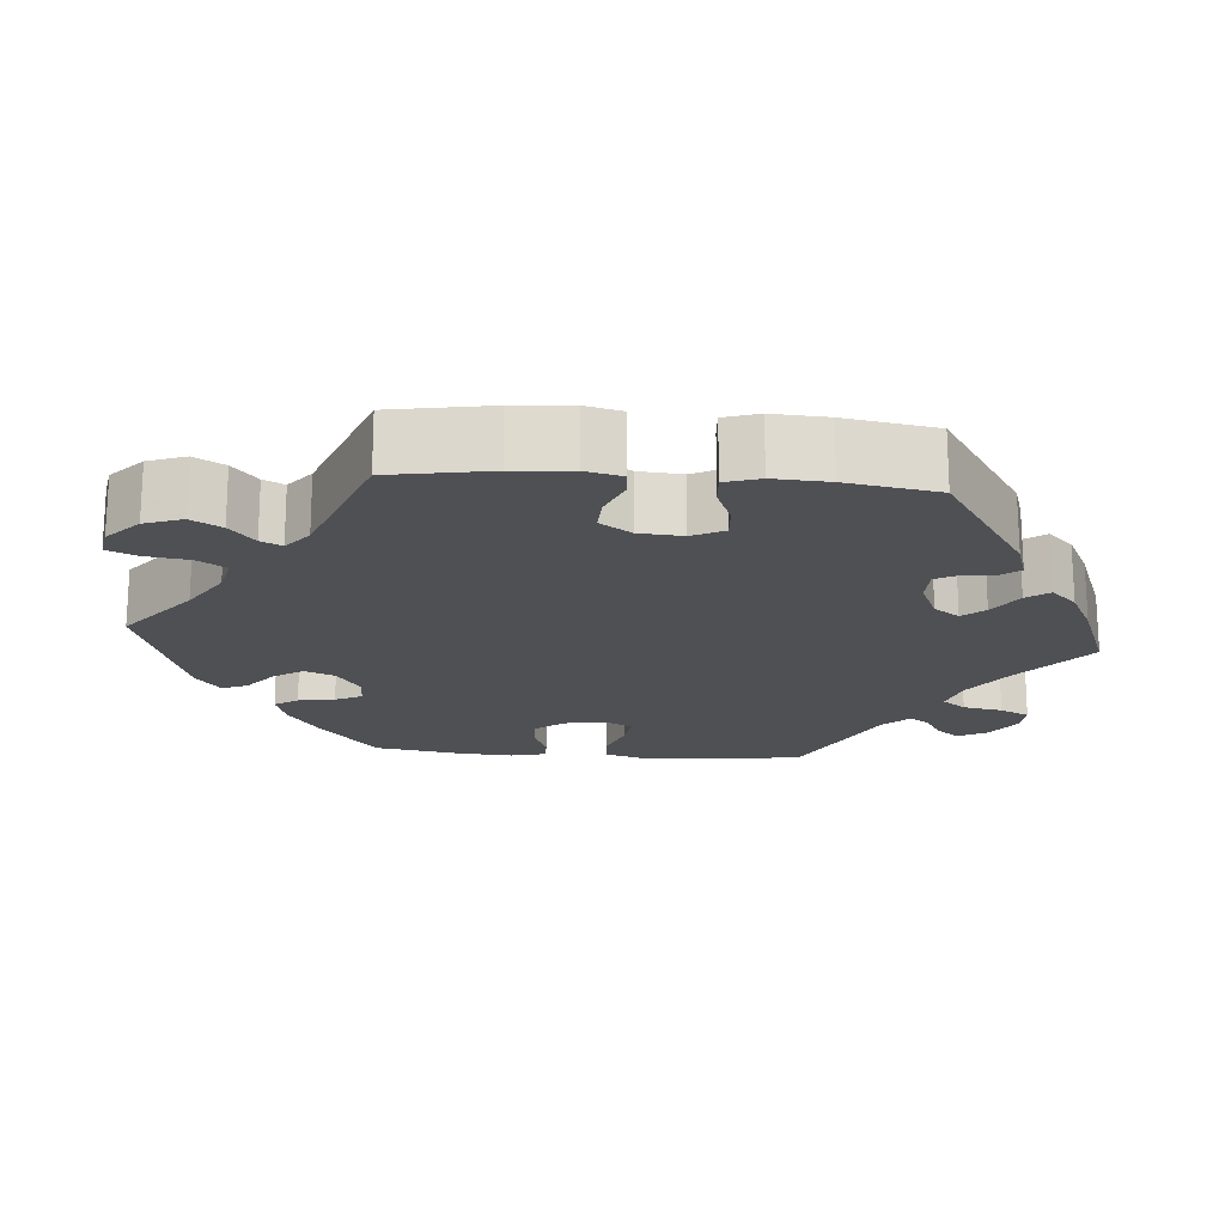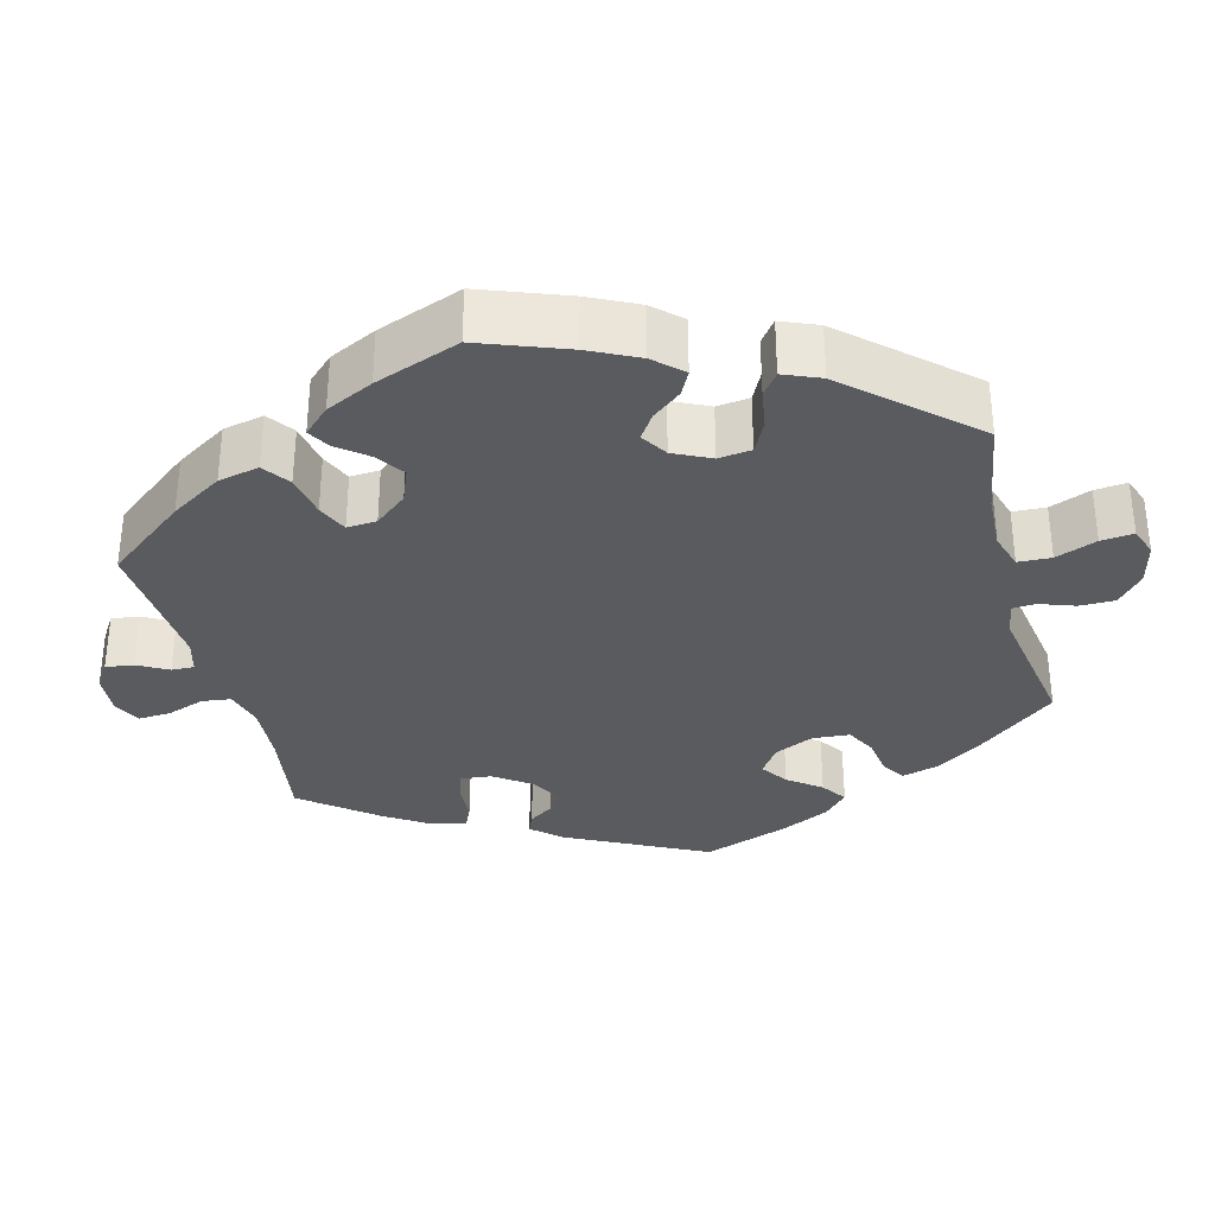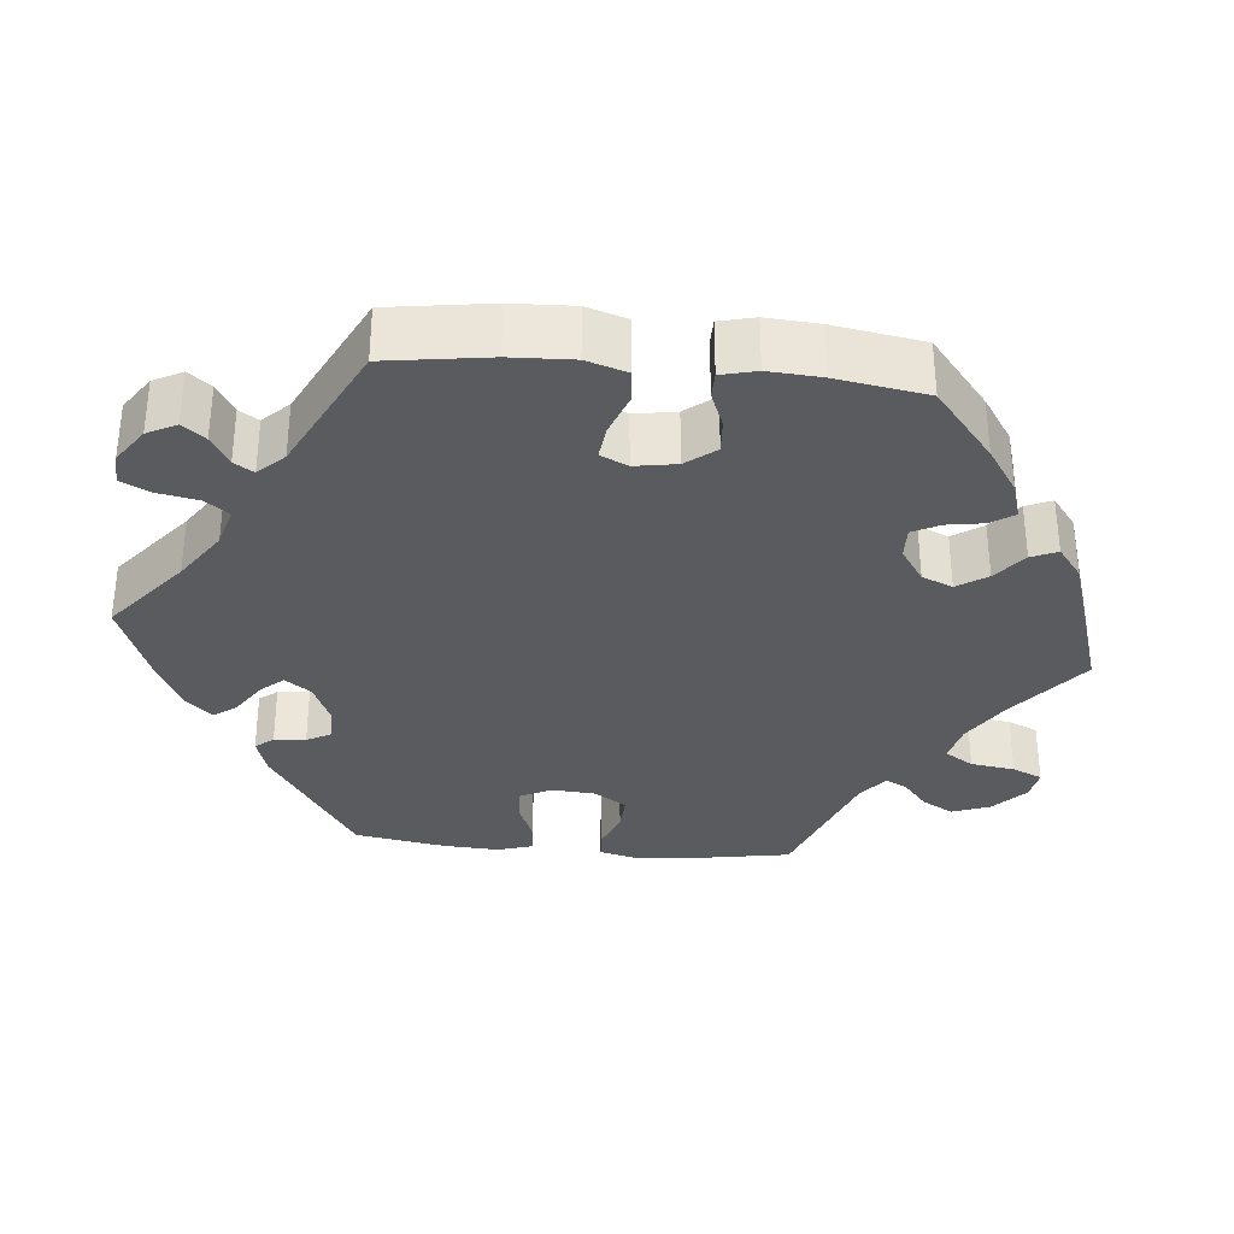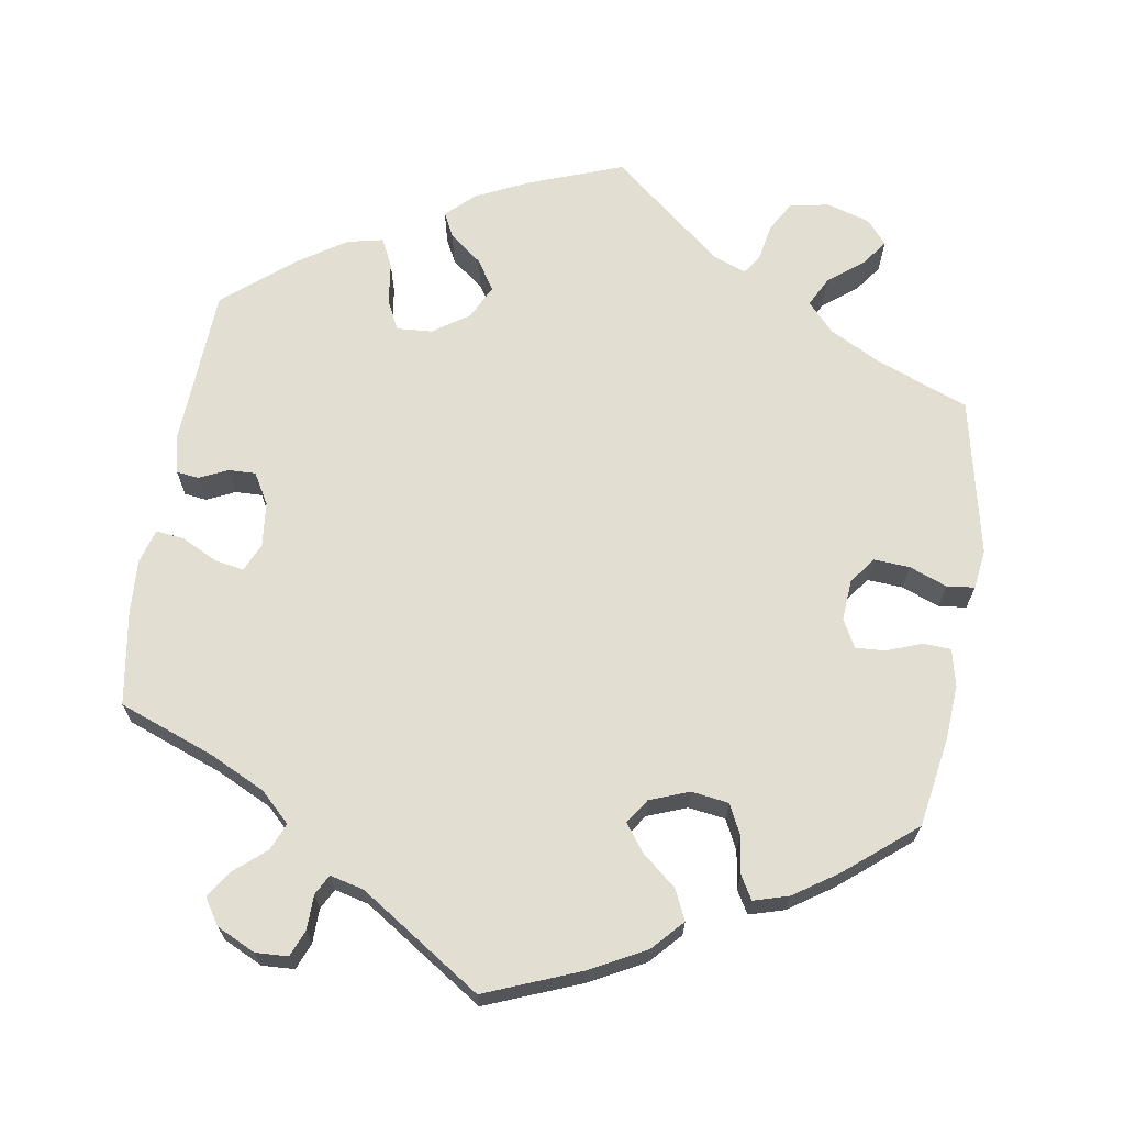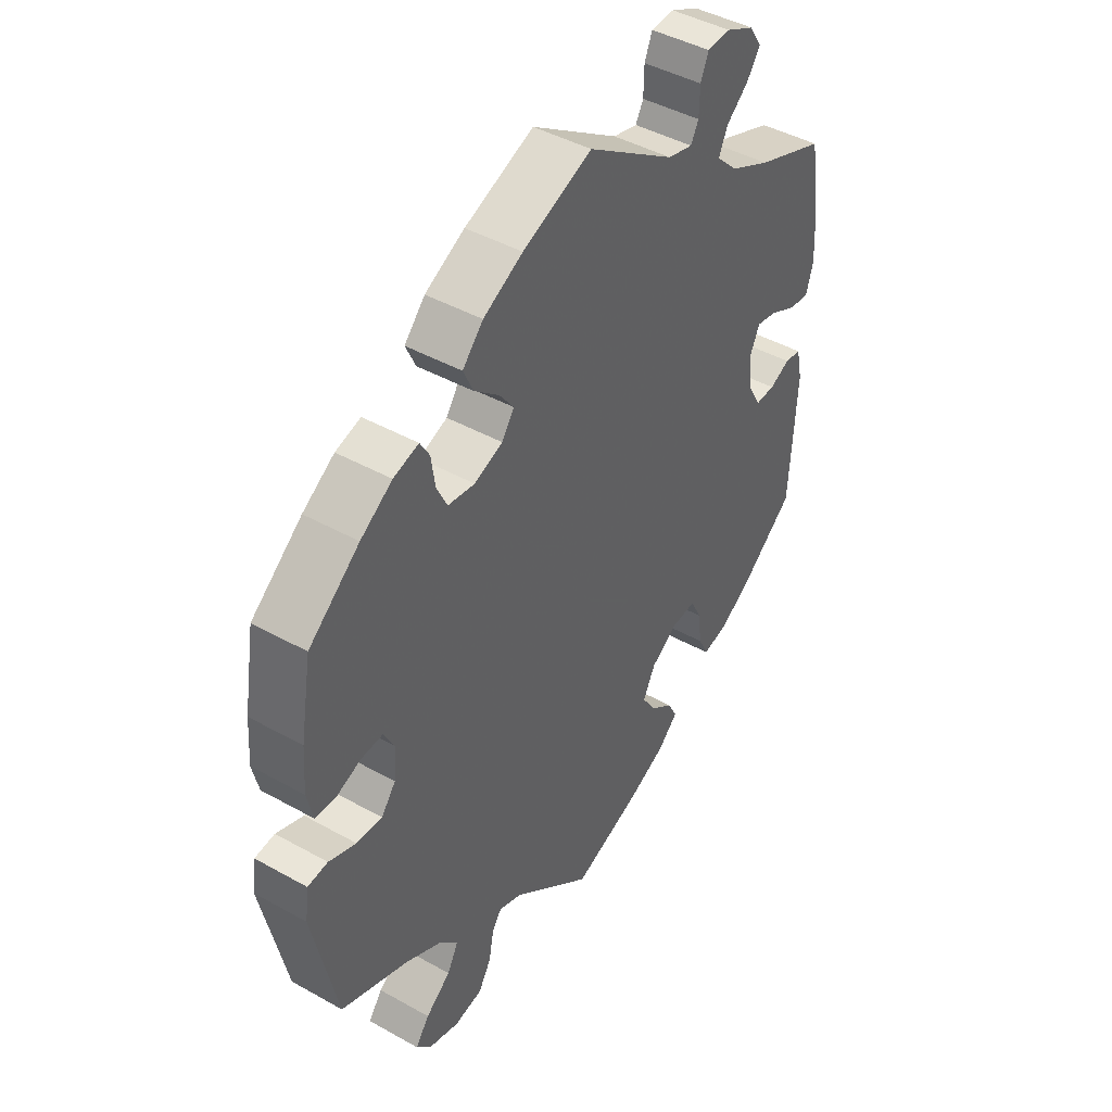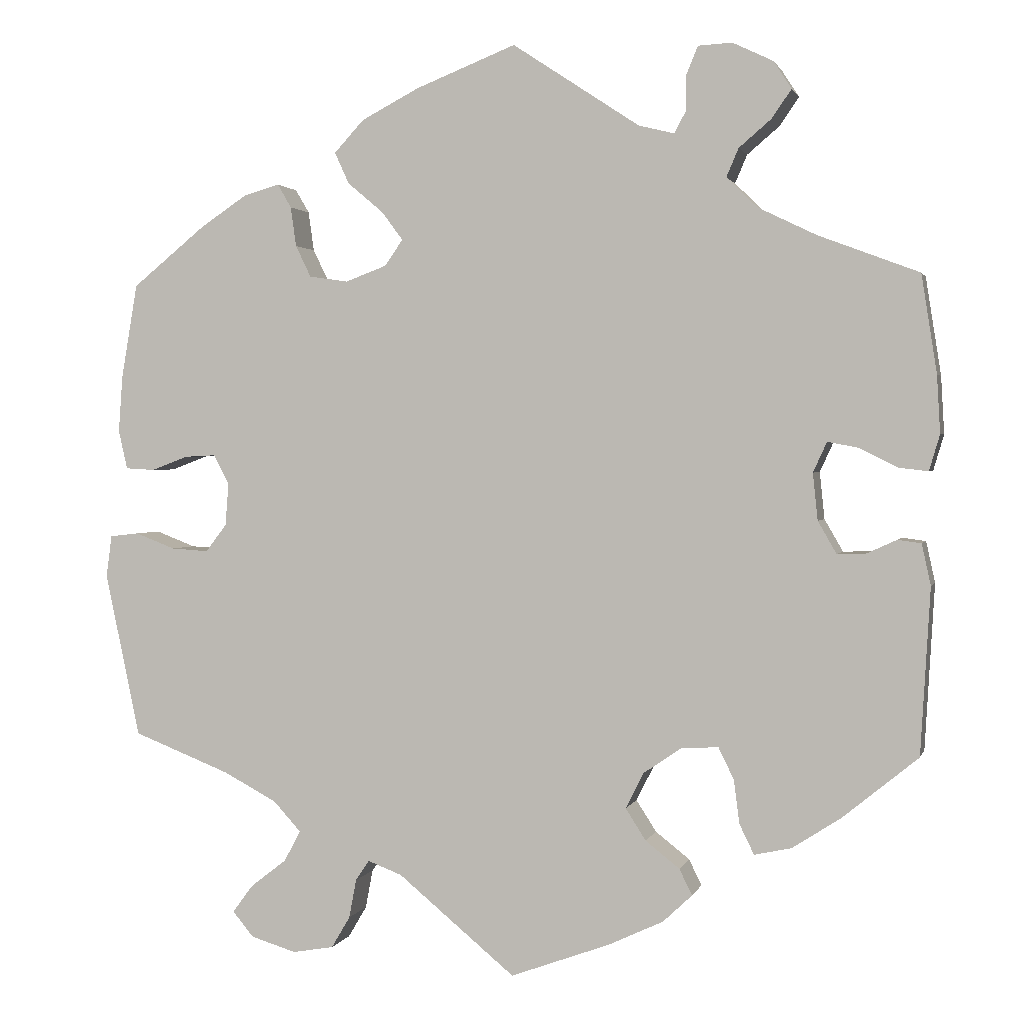
<metadata>
{"format":"obj","ext":"obj","renderer":"f3d","projection":"perspective","resolution":1024,"background":"white","views":[{"elev":-18.7,"azim":-154.8,"up":"+Y"},{"elev":-32.7,"azim":74.4,"up":"+Y"},{"elev":-33.2,"azim":24.4,"up":"+Y"},{"elev":67.7,"azim":9.0,"up":"+Y"},{"elev":44.2,"azim":123.2,"up":"+Z"},{"elev":1.6,"azim":-166.0,"up":"+Z"}]}
</metadata>
<code>
v 0.38 0.07 -0.336
v 0.314 0.07 -0.371
v 0.28 0.07 -0.408
v 0.3 0.07 -0.446
v 0.345 0.07 -0.481
v 0.37 0.07 -0.515
v 0.344 0.07 -0.546
v 0.288 0.07 -0.563
v 0.237 0.07 -0.554
v 0.214 0.07 -0.515
v 0.205 0.07 -0.467
v 0.188 0.07 -0.442
v 0.146 0.07 -0.458
v 0.001 0.07 -0.578
v -0.122 0.07 -0.533
v -0.19 0.07 -0.501
v -0.226 0.07 -0.467
v -0.21 0.07 -0.435
v -0.168 0.07 -0.402
v -0.143 0.07 -0.363
v -0.165 0.07 -0.319
v -0.212 0.07 -0.287
v -0.258 0.07 -0.284
v -0.277 0.07 -0.323
v -0.284 0.07 -0.377
v -0.302 0.07 -0.414
v -0.348 0.07 -0.404
v -0.408 0.07 -0.365
v -0.501 0.07 -0.289
v -0.513 0.07 -0.084
v -0.502 0.07 -0.033
v -0.473 0.07 -0.029
v -0.436 0.07 -0.046
v -0.401 0.07 -0.047
v -0.378 0.07 -0.007
v -0.372 0.07 0.051
v -0.389 0.07 0.088
v -0.426 0.07 0.081
v -0.474 0.07 0.057
v -0.51 0.07 0.053
v -0.523 0.07 0.097
v -0.519 0.07 0.168
v -0.5 0.07 0.289
v -0.376 0.07 0.336
v -0.304 0.07 0.371
v -0.266 0.07 0.408
v -0.281 0.07 0.443
v -0.321 0.07 0.477
v -0.345 0.07 0.512
v -0.323 0.07 0.546
v -0.273 0.07 0.57
v -0.231 0.07 0.568
v -0.217 0.07 0.534
v -0.216 0.07 0.489
v -0.202 0.07 0.463
v -0.158 0.07 0.474
v -0.001 0.07 0.578
v 0.123 0.07 0.529
v 0.194 0.07 0.492
v 0.231 0.07 0.452
v 0.213 0.07 0.413
v 0.169 0.07 0.376
v 0.143 0.07 0.341
v 0.165 0.07 0.309
v 0.216 0.07 0.29
v 0.264 0.07 0.297
v 0.283 0.07 0.336
v 0.29 0.07 0.385
v 0.307 0.07 0.414
v 0.352 0.07 0.401
v 0.409 0.07 0.363
v 0.5 0.07 0.289
v 0.52 0.07 0.172
v 0.525 0.07 0.102
v 0.514 0.07 0.054
v 0.478 0.07 0.052
v 0.433 0.07 0.069
v 0.394 0.07 0.071
v 0.375 0.07 0.035
v 0.379 0.07 -0.018
v 0.405 0.07 -0.052
v 0.451 0.07 -0.049
v 0.5 0.07 -0.03
v 0.536 0.07 -0.034
v 0.543 0.07 -0.085
v 0.5 0.07 -0.289
v 0.38 0 -0.336
v 0.314 0 -0.371
v 0.28 0 -0.408
v 0.3 0 -0.446
v 0.345 0 -0.481
v 0.37 0 -0.515
v 0.344 0 -0.546
v 0.288 0 -0.563
v 0.237 0 -0.554
v 0.214 0 -0.515
v 0.205 0 -0.467
v 0.188 0 -0.442
v 0.146 0 -0.458
v 0.001 0 -0.578
v -0.122 0 -0.533
v -0.19 0 -0.501
v -0.226 0 -0.467
v -0.21 0 -0.435
v -0.168 0 -0.402
v -0.143 0 -0.363
v -0.165 0 -0.319
v -0.212 0 -0.287
v -0.258 0 -0.284
v -0.277 0 -0.323
v -0.284 0 -0.377
v -0.302 0 -0.414
v -0.348 0 -0.404
v -0.408 0 -0.365
v -0.501 0 -0.289
v -0.513 0 -0.084
v -0.502 0 -0.033
v -0.473 0 -0.029
v -0.436 0 -0.046
v -0.401 0 -0.047
v -0.378 0 -0.007
v -0.372 0 0.051
v -0.389 0 0.088
v -0.426 0 0.081
v -0.474 0 0.057
v -0.51 0 0.053
v -0.523 0 0.097
v -0.519 0 0.168
v -0.5 0 0.289
v -0.376 0 0.336
v -0.304 0 0.371
v -0.266 0 0.408
v -0.281 0 0.443
v -0.321 0 0.477
v -0.345 0 0.512
v -0.323 0 0.546
v -0.273 0 0.57
v -0.231 0 0.568
v -0.217 0 0.534
v -0.216 0 0.489
v -0.202 0 0.463
v -0.158 0 0.474
v -0.001 0 0.578
v 0.123 0 0.529
v 0.194 0 0.492
v 0.231 0 0.452
v 0.213 0 0.413
v 0.169 0 0.376
v 0.143 0 0.341
v 0.165 0 0.309
v 0.216 0 0.29
v 0.264 0 0.297
v 0.283 0 0.336
v 0.29 0 0.385
v 0.307 0 0.414
v 0.352 0 0.401
v 0.409 0 0.363
v 0.5 0 0.289
v 0.52 0 0.172
v 0.525 0 0.102
v 0.514 0 0.054
v 0.478 0 0.052
v 0.433 0 0.069
v 0.394 0 0.071
v 0.375 0 0.035
v 0.379 0 -0.018
v 0.405 0 -0.052
v 0.451 0 -0.049
v 0.5 0 -0.03
v 0.536 0 -0.034
v 0.543 0 -0.085
v 0.5 0 -0.289
f 85 86 1
f 82 83 84 85
f 81 82 85 1
f 80 81 1 2
f 79 80 2 3
f 74 75 76 77
f 74 77 78
f 73 74 78
f 72 73 78
f 71 72 78 79
f 67 68 69 70
f 66 67 70 71
f 59 60 61 62
f 59 62 63
f 56 57 58 59
f 55 56 59 63
f 51 52 53 54
f 51 54 55
f 50 51 55
f 47 48 49 50
f 46 47 50 55
f 45 46 55 63
f 41 42 43 44
f 38 39 40 41
f 37 38 41 44
f 36 37 44 45
f 30 31 32 33
f 30 33 34
f 29 30 34
f 28 29 34 35
f 24 25 26 27
f 23 24 27 28
f 16 17 18 19
f 16 19 20
f 13 14 15 16
f 12 13 16 20
f 8 9 10 11
f 8 11 12
f 7 8 12
f 4 5 6 7
f 3 4 7 12
f 66 71 79 3
f 36 45 63 64
f 36 64 65
f 23 28 35 36
f 22 23 36 65
f 21 22 65 66
f 20 21 66
f 3 12 20 66
f 87 172 171
f 171 170 169 168
f 87 171 168 167
f 88 87 167 166
f 89 88 166 165
f 163 162 161 160
f 164 163 160
f 164 160 159
f 164 159 158
f 165 164 158 157
f 156 155 154 153
f 157 156 153 152
f 148 147 146 145
f 149 148 145
f 145 144 143 142
f 149 145 142 141
f 140 139 138 137
f 141 140 137
f 141 137 136
f 136 135 134 133
f 141 136 133 132
f 149 141 132 131
f 130 129 128 127
f 127 126 125 124
f 130 127 124 123
f 131 130 123 122
f 119 118 117 116
f 120 119 116
f 120 116 115
f 121 120 115 114
f 113 112 111 110
f 114 113 110 109
f 105 104 103 102
f 106 105 102
f 102 101 100 99
f 106 102 99 98
f 97 96 95 94
f 98 97 94
f 98 94 93
f 93 92 91 90
f 98 93 90 89
f 89 165 157 152
f 150 149 131 122
f 151 150 122
f 122 121 114 109
f 151 122 109 108
f 152 151 108 107
f 152 107 106
f 152 106 98 89
f 1 87 88 2
f 2 88 89 3
f 3 89 90 4
f 4 90 91 5
f 5 91 92 6
f 6 92 93 7
f 7 93 94 8
f 8 94 95 9
f 9 95 96 10
f 10 96 97 11
f 11 97 98 12
f 12 98 99 13
f 13 99 100 14
f 14 100 101 15
f 15 101 102 16
f 16 102 103 17
f 17 103 104 18
f 18 104 105 19
f 19 105 106 20
f 20 106 107 21
f 21 107 108 22
f 22 108 109 23
f 23 109 110 24
f 24 110 111 25
f 25 111 112 26
f 26 112 113 27
f 27 113 114 28
f 28 114 115 29
f 29 115 116 30
f 30 116 117 31
f 31 117 118 32
f 32 118 119 33
f 33 119 120 34
f 34 120 121 35
f 35 121 122 36
f 36 122 123 37
f 37 123 124 38
f 38 124 125 39
f 39 125 126 40
f 40 126 127 41
f 41 127 128 42
f 42 128 129 43
f 43 129 130 44
f 44 130 131 45
f 45 131 132 46
f 46 132 133 47
f 47 133 134 48
f 48 134 135 49
f 49 135 136 50
f 50 136 137 51
f 51 137 138 52
f 52 138 139 53
f 53 139 140 54
f 54 140 141 55
f 55 141 142 56
f 56 142 143 57
f 57 143 144 58
f 58 144 145 59
f 59 145 146 60
f 60 146 147 61
f 61 147 148 62
f 62 148 149 63
f 63 149 150 64
f 64 150 151 65
f 65 151 152 66
f 66 152 153 67
f 67 153 154 68
f 68 154 155 69
f 69 155 156 70
f 70 156 157 71
f 71 157 158 72
f 72 158 159 73
f 73 159 160 74
f 74 160 161 75
f 75 161 162 76
f 76 162 163 77
f 77 163 164 78
f 78 164 165 79
f 79 165 166 80
f 80 166 167 81
f 81 167 168 82
f 82 168 169 83
f 83 169 170 84
f 84 170 171 85
f 85 171 172 86
f 86 172 87 1

</code>
